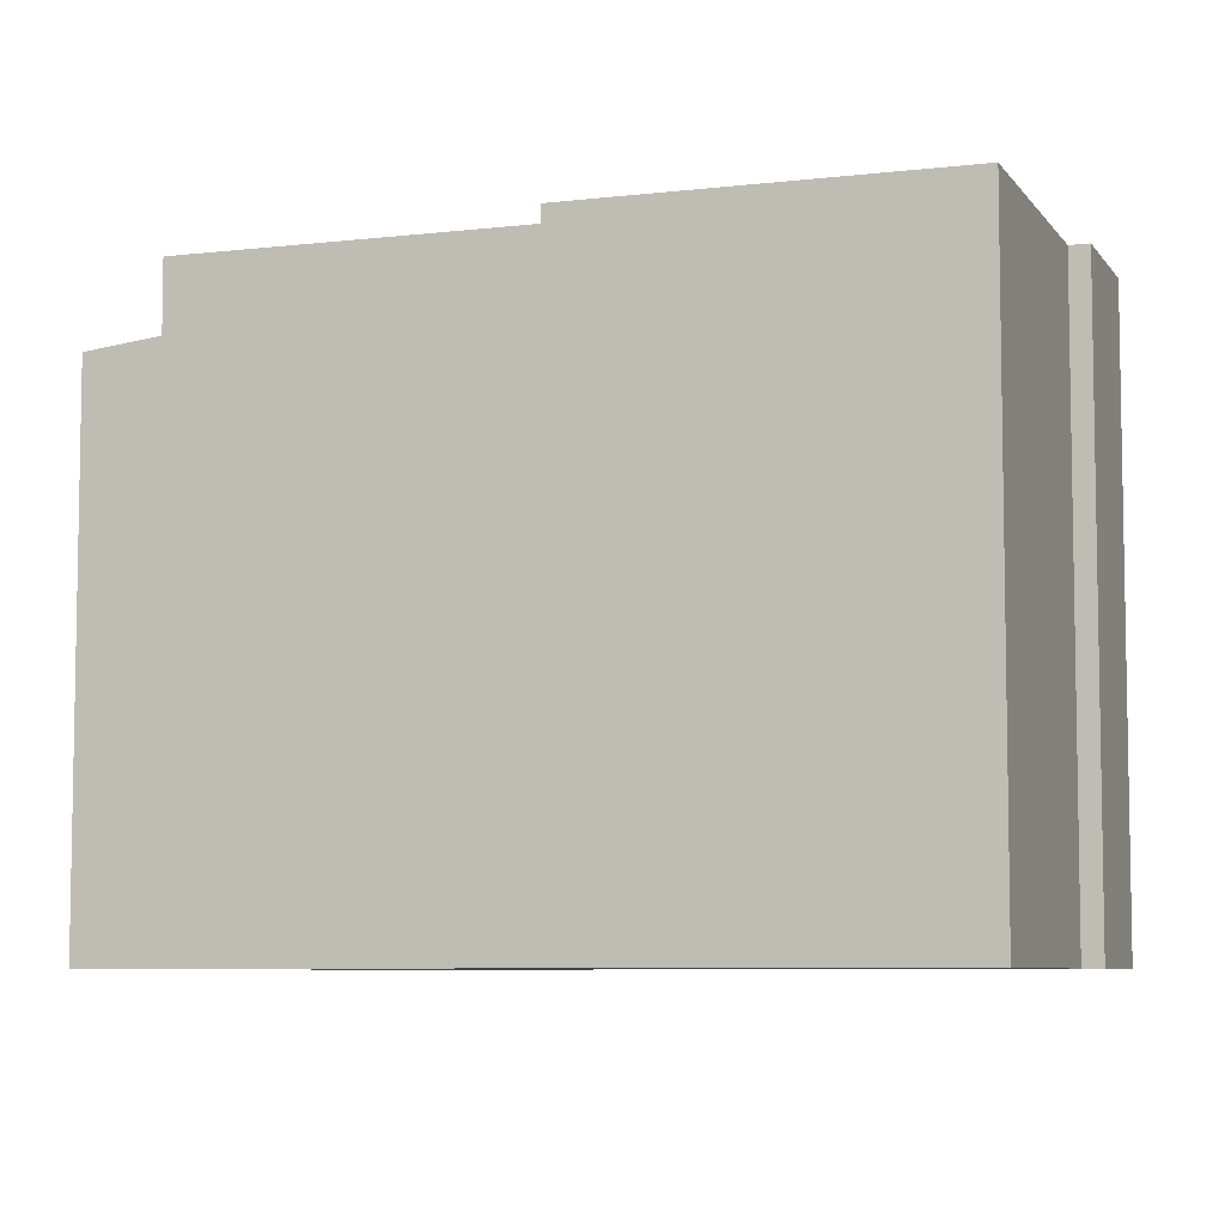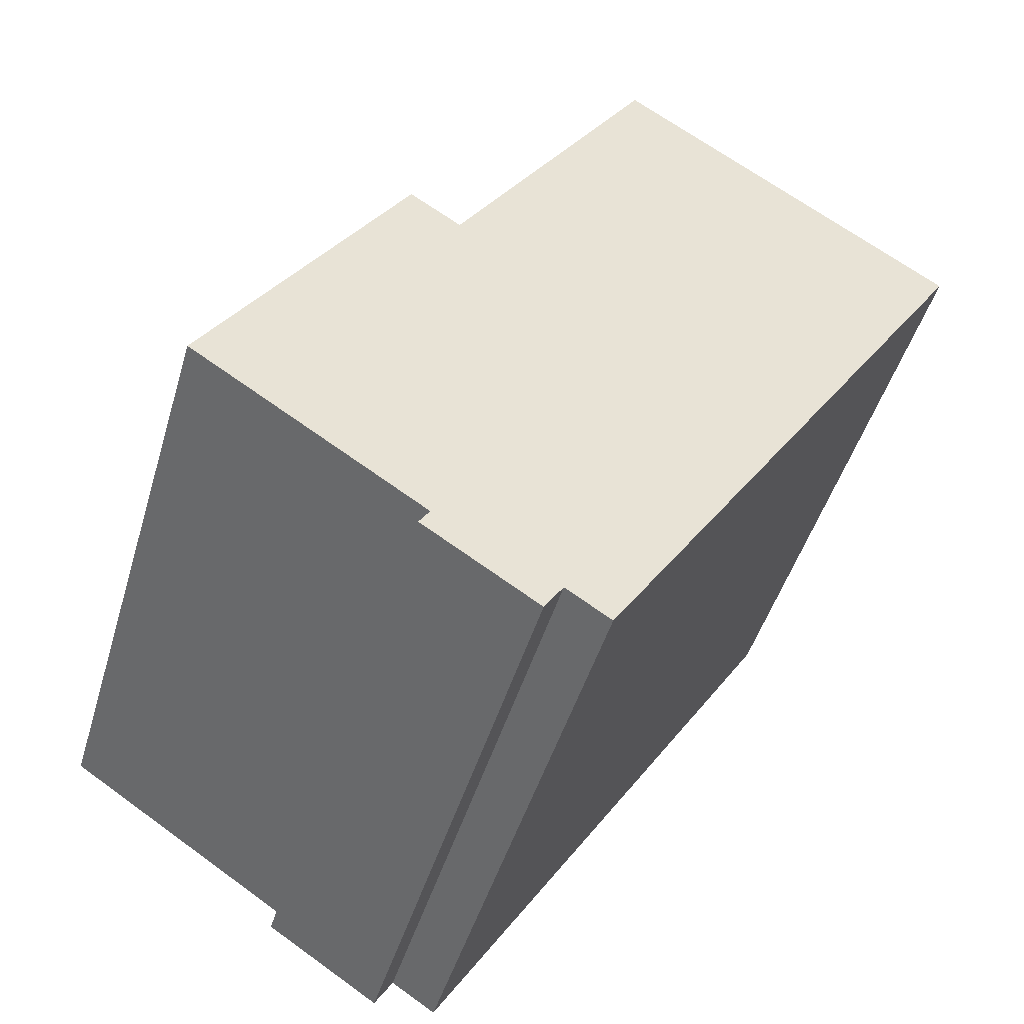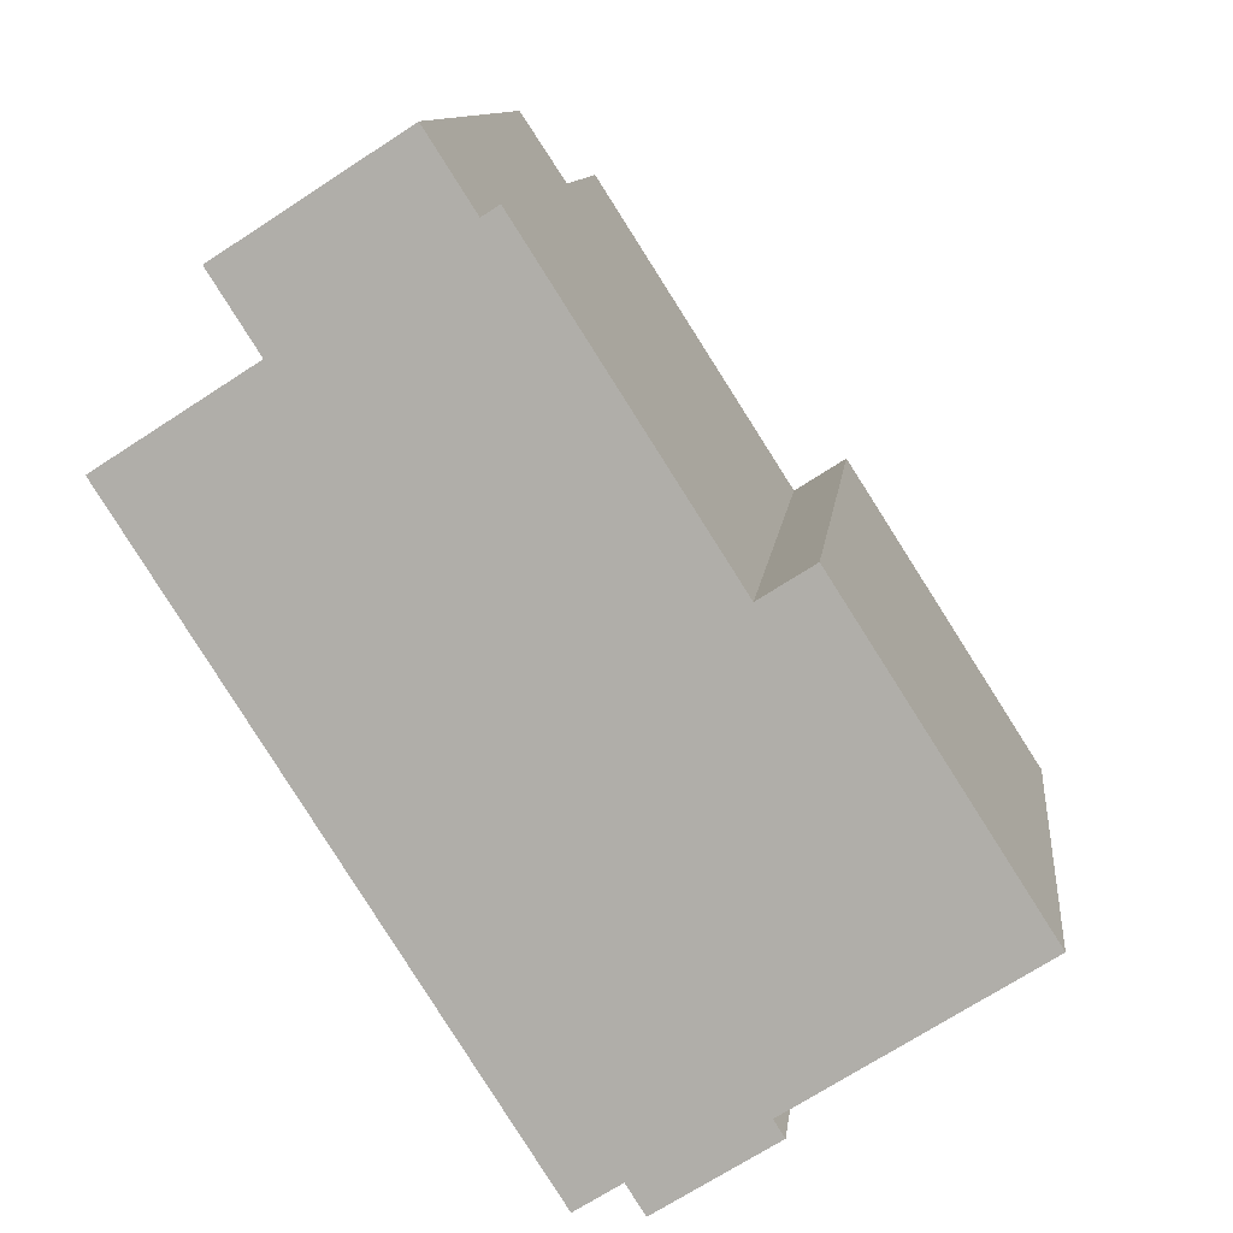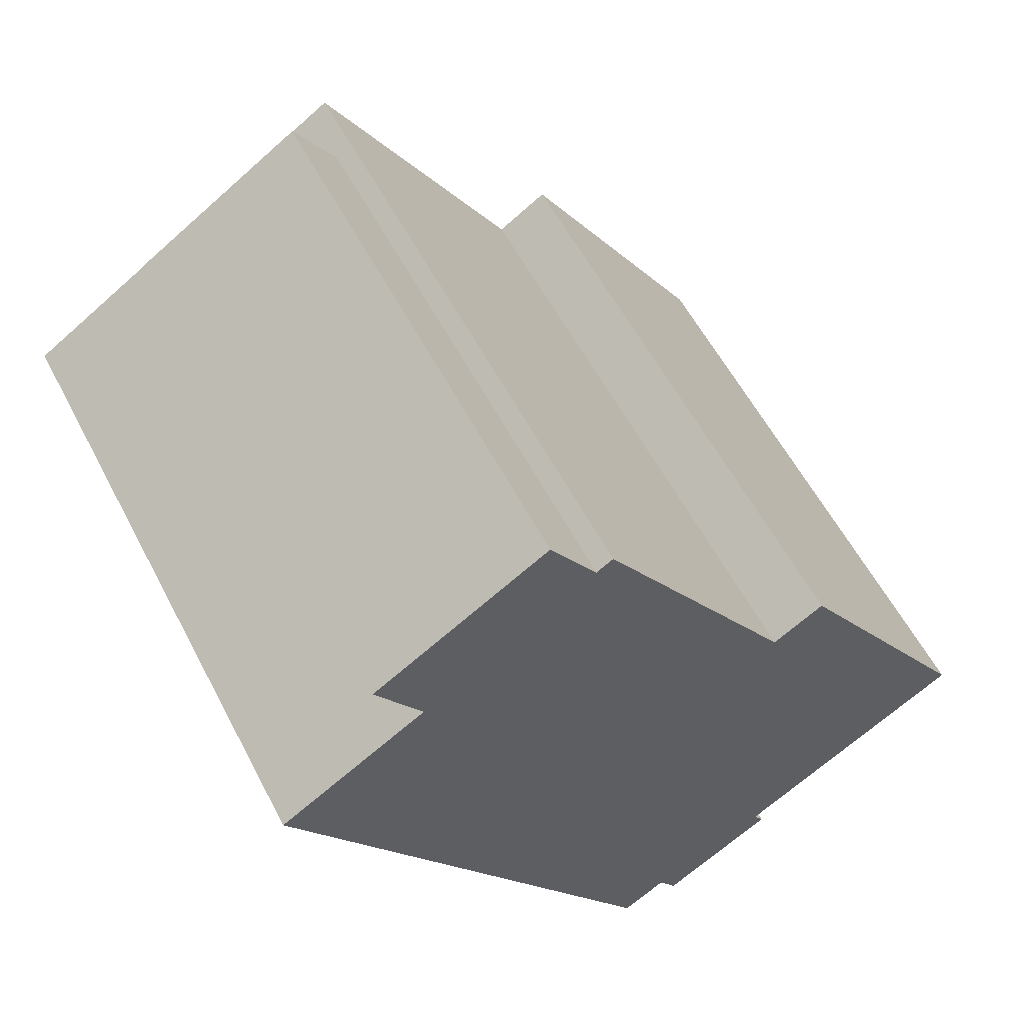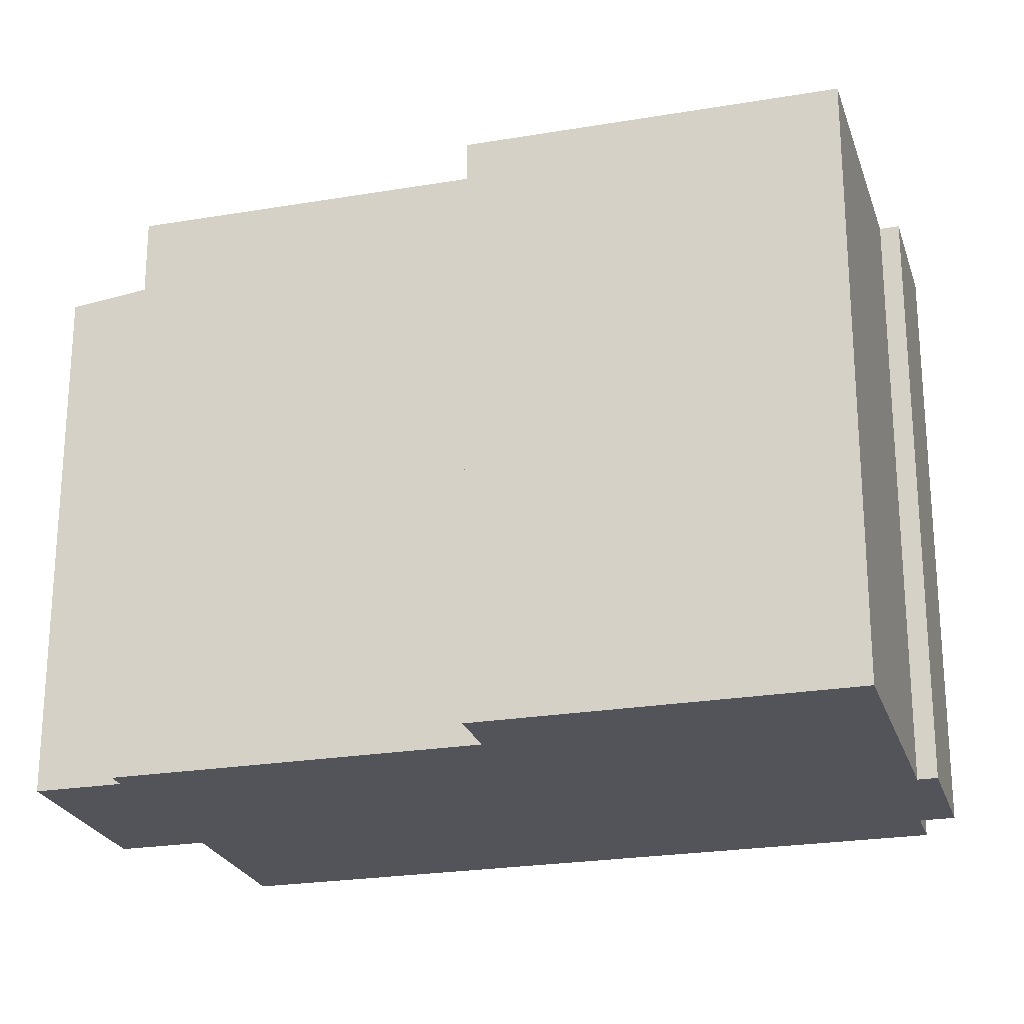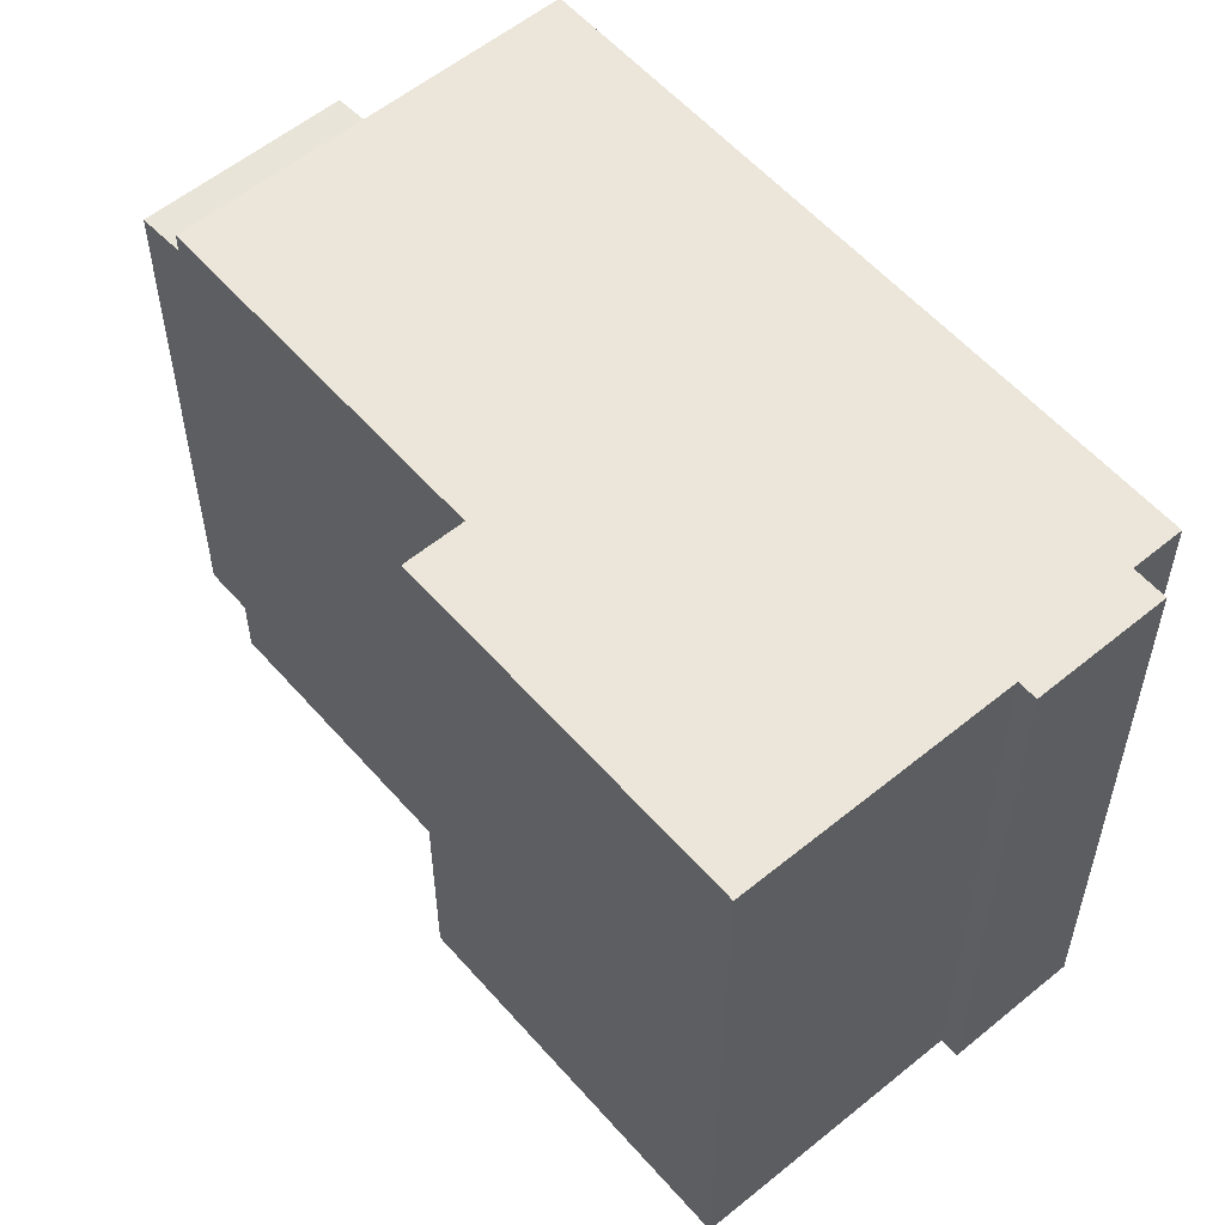
<metadata>
{"format":"obj","ext":"obj","renderer":"f3d","projection":"perspective","resolution":1024,"background":"white","views":[{"elev":-6.9,"azim":76.5,"up":"+Y"},{"elev":-46.7,"azim":163.8,"up":"+Z"},{"elev":10.9,"azim":6.5,"up":"+Z"},{"elev":57.3,"azim":-27.3,"up":"+Z"},{"elev":-23.8,"azim":73.1,"up":"+Y"},{"elev":56.8,"azim":106.7,"up":"+Y"}]}
</metadata>
<code>
v 0.8963 5.121 -6.618
v 2.613 5.121 1.603
v 2.945 5.121 -5.6
v 0.8963 5.121 -6.618
v 2.945 5.121 -5.6
v 3.123 5.121 -5.877
v 1.209 5.121 -7.105
v -1.007 5.121 6.633
v -0.7287 5.121 6.811
v 2.613 5.121 1.603
v -6.426 5.121 3.156
v 0.8963 5.121 -6.618
v 0.1513 5.121 -7.095
v 2.613 5.121 1.603
v 3.48 5.121 2.159
v 6.84 5.121 -3.078
v -6.426 5.121 3.156
v -3.936 5.121 4.753
v 2.613 5.121 1.603
v 2.613 5.121 1.603
v 6.84 5.121 -3.078
v 2.945 5.121 -5.6
v -3.936 5.121 4.753
v -1.007 5.121 6.633
v 2.613 5.121 1.603
v -6.426 5.121 3.156
v 2.613 5.121 1.603
v 0.8963 5.121 -6.618
v -4.73 3.886 5.991
v -1.007 4.061 6.633
v -3.936 4.062 4.753
v -4.73 3.886 5.991
v -1.801 3.886 7.87
v -1.007 4.061 6.633
v -6.426 5.121 3.156
v -3.936 4.062 4.753
v -3.936 5.121 4.753
v -6.426 -5.066 3.156
v -3.936 -5.066 4.753
v -3.936 4.062 4.753
v -6.426 5.121 3.156
v -3.936 4.062 4.753
v -1.007 4.061 6.633
v -1.007 5.121 6.633
v -3.936 5.121 4.753
v -1.007 -5.066 6.633
v -0.7287 -5.066 6.811
v -0.7287 5.121 6.811
v -1.007 4.061 6.633
v -1.007 5.121 6.633
v -1.007 4.061 6.633
v -0.7287 5.121 6.811
v -0.7287 -5.066 6.811
v 2.613 -5.066 1.603
v 2.613 5.121 1.603
v -0.7287 5.121 6.811
v 2.613 -5.066 1.603
v 3.48 -5.066 2.159
v 3.48 5.121 2.159
v 2.613 5.121 1.603
v 3.48 -5.066 2.159
v 6.84 -5.066 -3.078
v 6.84 5.121 -3.078
v 3.48 5.121 2.159
v 2.945 5.121 -5.6
v 6.84 5.121 -3.078
v 6.84 -5.066 -3.078
v 2.945 -5.066 -5.6
v 2.945 -5.066 -5.6
v 3.123 -5.066 -5.877
v 3.123 5.121 -5.877
v 2.945 5.121 -5.6
v 1.209 5.121 -7.105
v 3.123 5.121 -5.877
v 3.123 -5.066 -5.877
v 1.209 -5.066 -7.105
v 0.8963 5.121 -6.618
v 1.209 5.121 -7.105
v 1.209 -5.066 -7.105
v 0.8963 -5.066 -6.618
v 0.1513 5.121 -7.095
v 0.5238 -5.066 -6.857
v 0.1513 -5.066 -7.095
v 0.5238 -5.066 -6.857
v 0.8963 5.121 -6.618
v 0.8963 -5.066 -6.618
v 0.1513 5.121 -7.095
v 0.8963 5.121 -6.618
v 0.5238 -5.066 -6.857
v -6.426 5.121 3.156
v 0.1513 5.121 -7.095
v 0.1513 -5.066 -7.095
v -6.426 -5.066 3.156
v -4.73 -5.066 5.991
v -1.801 -5.066 7.87
v -1.801 3.886 7.87
v -4.73 3.886 5.991
v -1.404 -5.066 7.251
v -1.007 -5.066 6.633
v -1.007 4.061 6.633
v -1.801 3.886 7.87
v -1.801 -5.066 7.87
v -1.404 -5.066 7.251
v -1.801 3.886 7.87
v -1.404 -5.066 7.251
v -1.007 4.061 6.633
v -4.73 3.886 5.991
v -4.333 -5.066 5.372
v -4.73 -5.066 5.991
v -4.333 -5.066 5.372
v -3.936 4.062 4.753
v -3.936 -5.066 4.753
v -4.73 3.886 5.991
v -3.936 4.062 4.753
v -4.333 -5.066 5.372
v -3.936 -5.066 4.753
v -6.426 -5.066 3.156
v 0.1513 -5.066 -7.095
v 0.5238 -5.066 -6.857
v 0.8963 -5.066 -6.618
v 1.209 -5.066 -7.105
v 3.123 -5.066 -5.877
v 2.945 -5.066 -5.6
v 6.84 -5.066 -3.078
v 3.48 -5.066 2.159
v 2.613 -5.066 1.603
v -0.7287 -5.066 6.811
v -1.007 -5.066 6.633
v -1.404 -5.066 7.251
v -1.801 -5.066 7.87
v -4.73 -5.066 5.991
v -4.333 -5.066 5.372
g CDNNDG02_0013090
f 1 2 3
f 7 4 5
f 6 7 5
f 8 9 10
f 11 12 13
f 14 15 16
f 17 18 19
f 20 21 22
f 23 24 25
f 26 27 28
f 29 30 31
f 32 33 34
f 35 36 37
f 38 40 41
f 40 38 39
f 45 42 44
f 44 42 43
f 49 46 47
f 48 49 47
f 50 51 52
f 53 55 56
f 53 54 55
f 57 59 60
f 59 57 58
f 61 63 64
f 61 62 63
f 67 65 66
f 65 67 68
f 70 71 69
f 69 71 72
f 75 73 74
f 73 75 76
f 77 79 80
f 77 78 79
f 81 82 83
f 84 85 86
f 87 88 89
f 93 90 92
f 92 90 91
f 95 96 97
f 97 94 95
f 98 99 100
f 101 102 103
f 104 105 106
f 107 108 109
f 110 111 112
f 113 114 115
f 132 116 128
f 132 129 130
f 128 116 126
f 117 118 119
f 123 121 122
f 119 120 126
f 119 126 117
f 132 130 131
f 121 123 120
f 123 124 126
f 126 124 125
f 128 129 132
f 127 128 126
f 126 116 117
f 126 120 123

</code>
